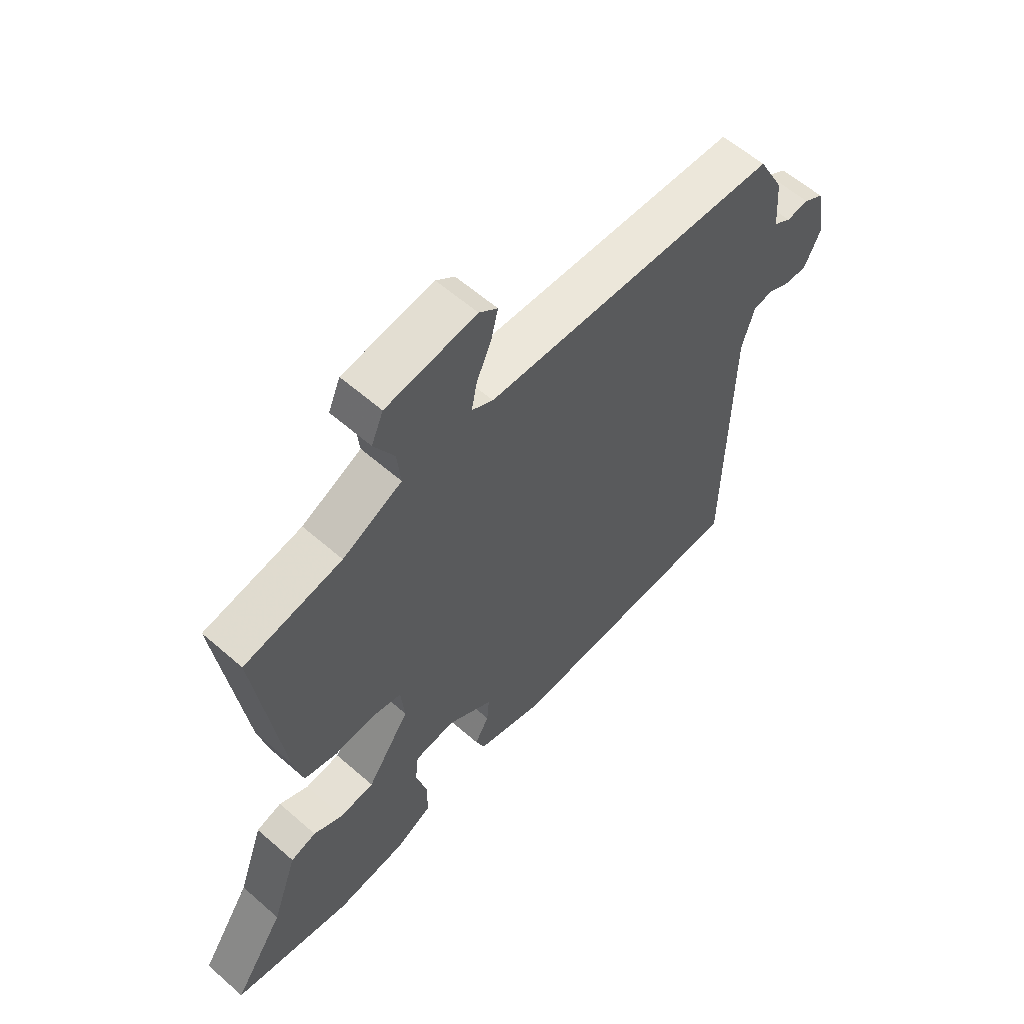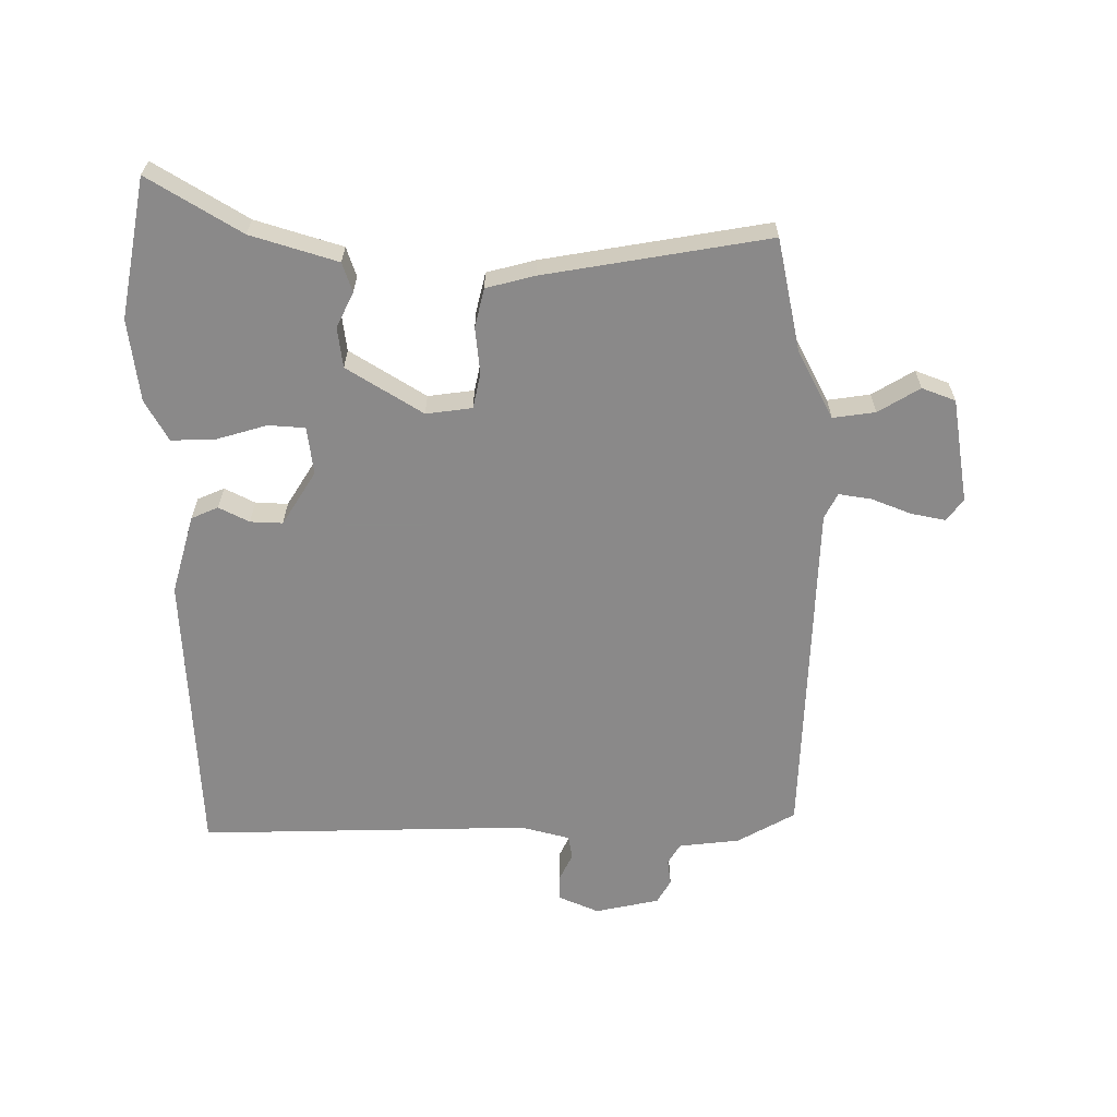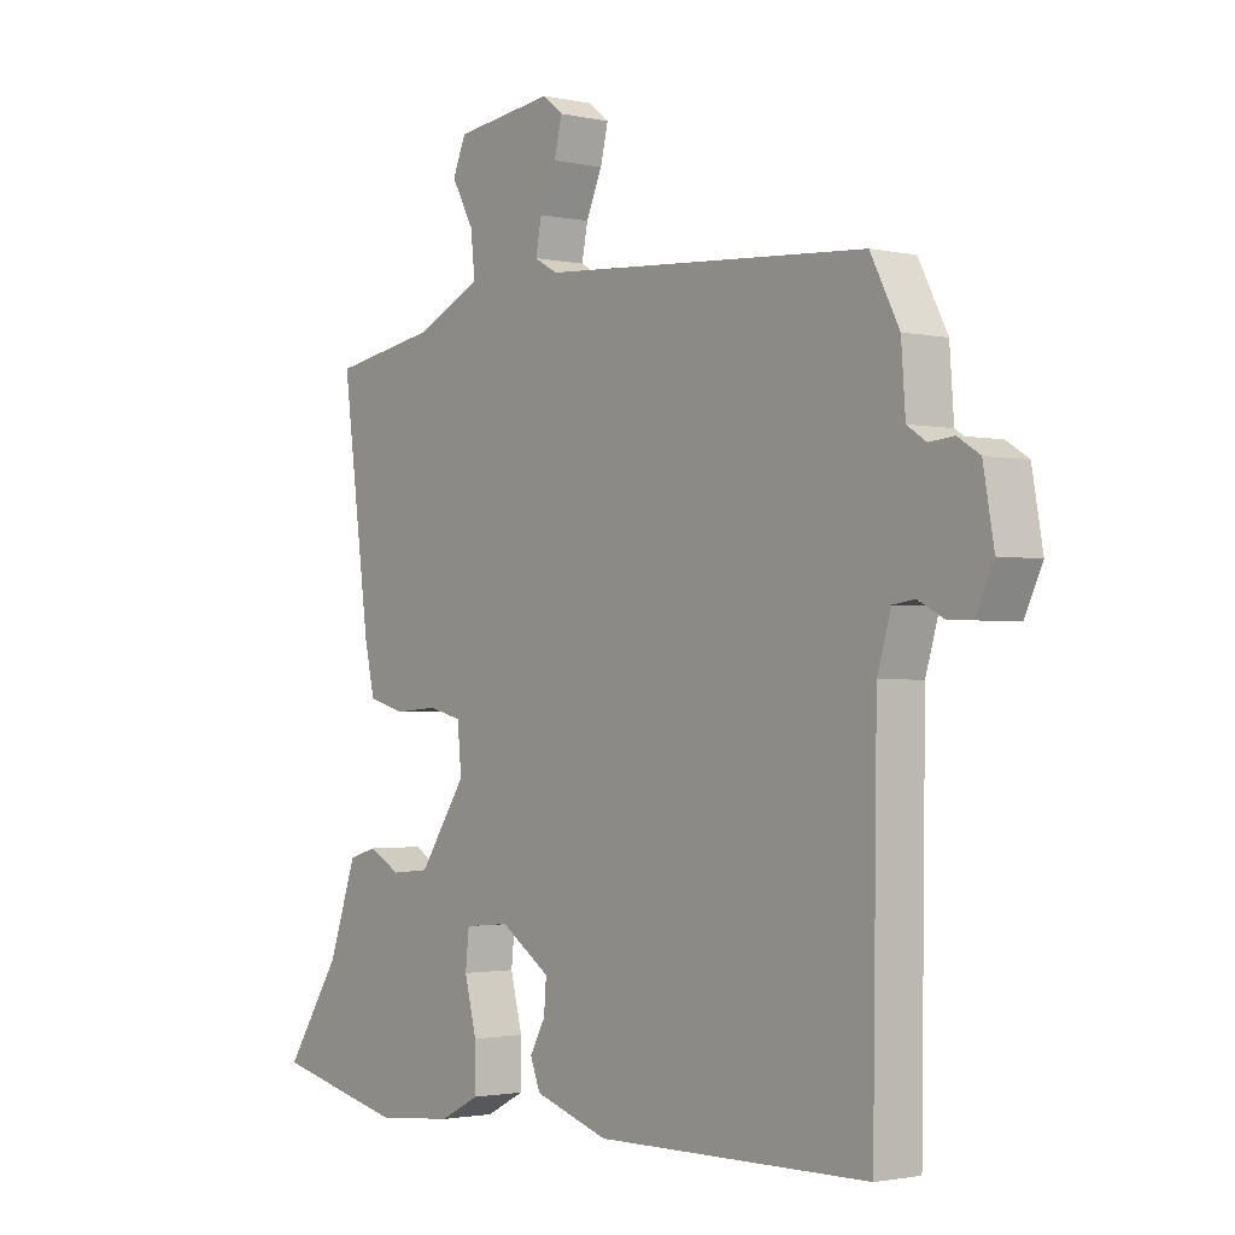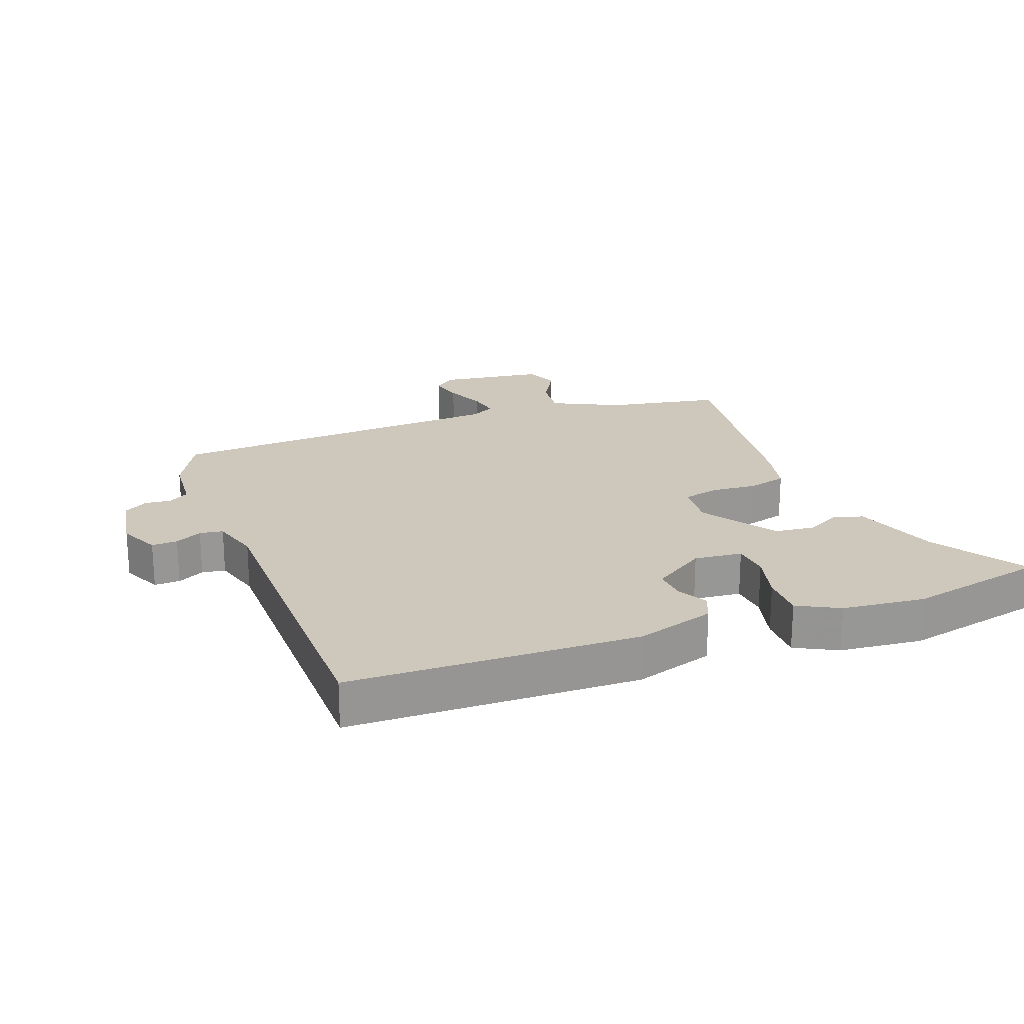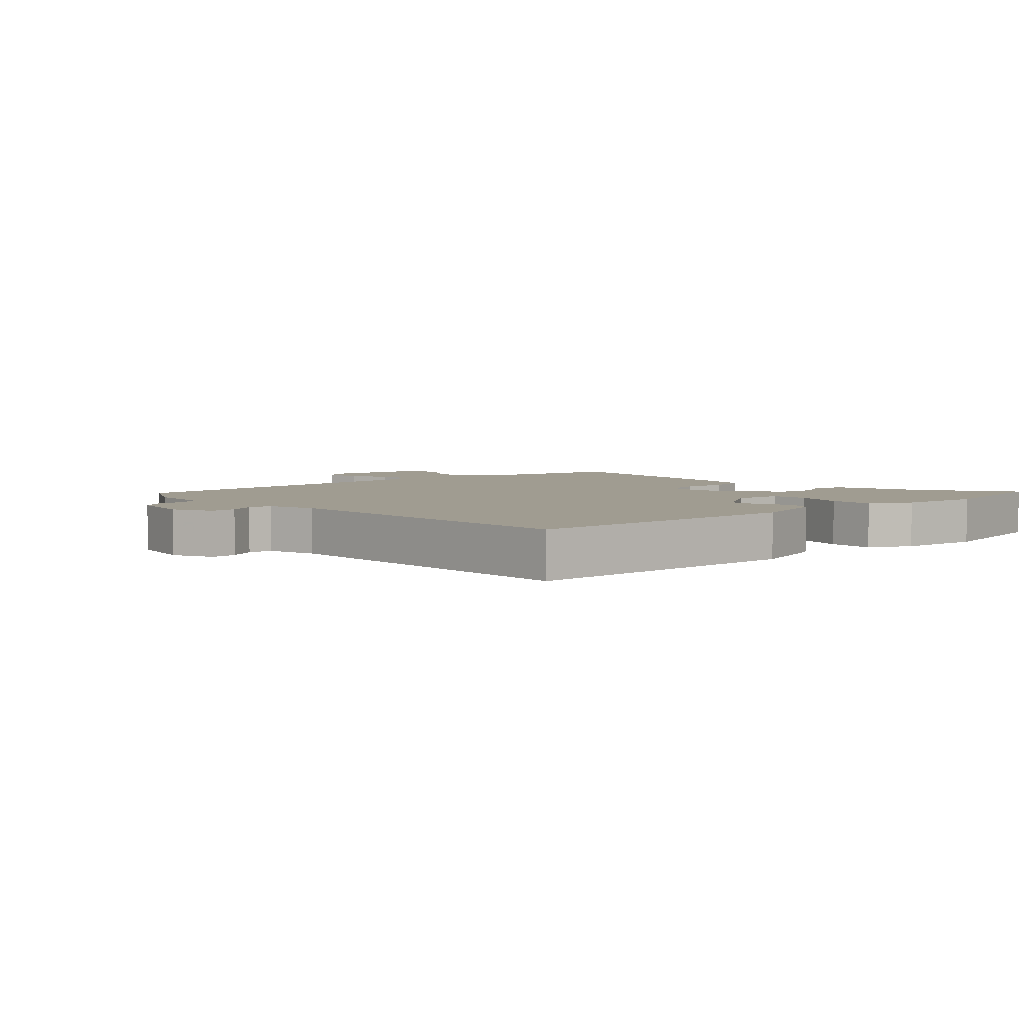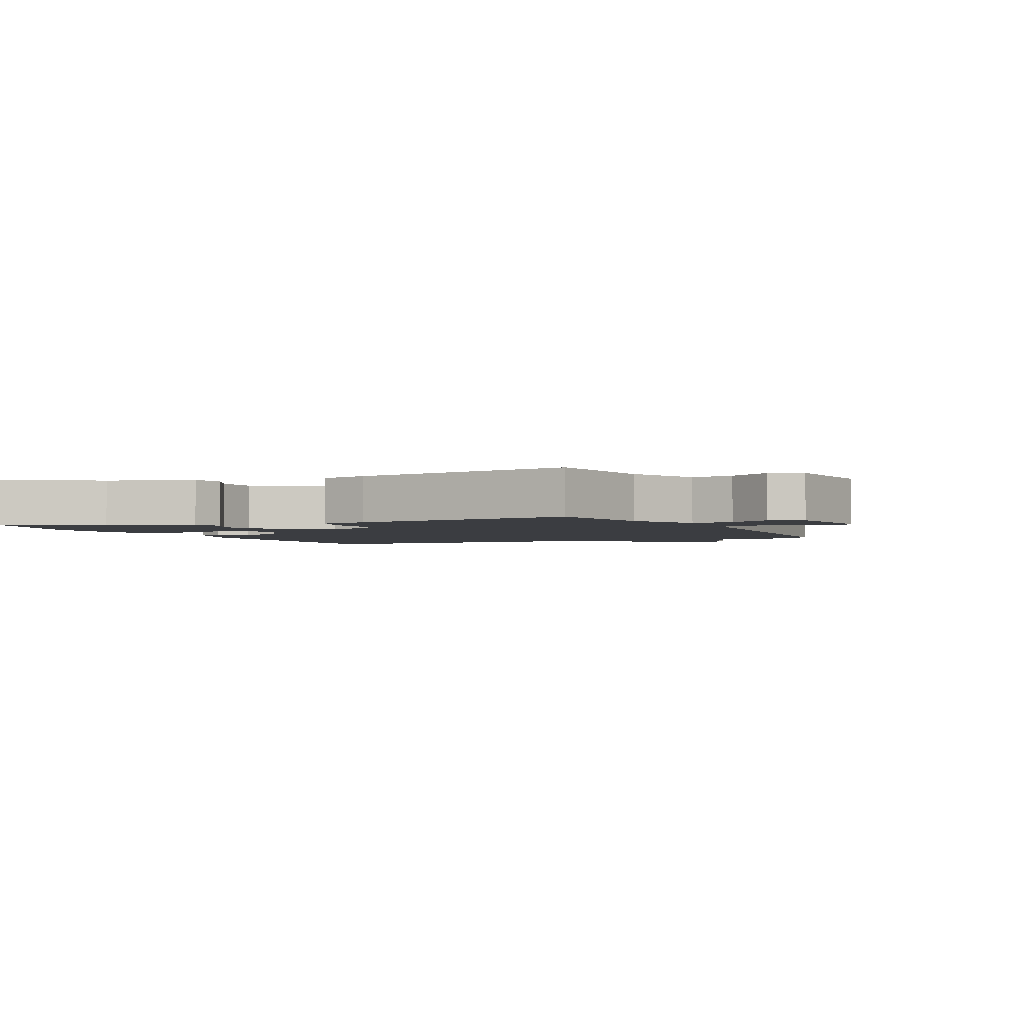
<metadata>
{"format":"obj","ext":"obj","renderer":"f3d","projection":"perspective","resolution":1024,"background":"white","views":[{"elev":59.6,"azim":-48.1,"up":"+Z"},{"elev":-63.3,"azim":-88.1,"up":"+Y"},{"elev":-1.8,"azim":51.8,"up":"+Z"},{"elev":21.8,"azim":160.0,"up":"+Y"},{"elev":4.4,"azim":138.2,"up":"+Y"},{"elev":-2.6,"azim":-64.3,"up":"+Y"}]}
</metadata>
<code>
v 0.497 0.07 -0.49
v 0.041 0.07 -0.496
v -0.083 0.07 -0.456
v -0.1 0.07 -0.413
v -0.074 0.07 -0.366
v -0.07 0.07 -0.315
v -0.153 0.07 -0.259
v -0.229 0.07 -0.266
v -0.235 0.07 -0.324
v -0.215 0.07 -0.403
v -0.215 0.07 -0.474
v -0.281 0.07 -0.508
v -0.412 0.07 -0.52
v -0.631 0.07 -0.47
v -0.537 0.07 -0.327
v -0.49 0.07 -0.192
v -0.443 0.07 -0.178
v -0.389 0.07 -0.207
v -0.325 0.07 -0.201
v -0.246 0.07 -0.084
v -0.253 0.07 -0.011
v -0.309 0.07 0.003
v -0.382 0.07 -0.002
v -0.443 0.07 0.015
v -0.46 0.07 0.092
v -0.507 0.07 0.448
v -0.328 0.07 0.479
v -0.219 0.07 0.531
v -0.226 0.07 0.598
v -0.263 0.07 0.665
v -0.241 0.07 0.717
v -0.075 0.07 0.738
v -0.041 0.07 0.711
v -0.054 0.07 0.657
v -0.081 0.07 0.595
v -0.091 0.07 0.544
v -0.052 0.07 0.522
v 0.494 0.07 0.484
v 0.542 0.07 0.391
v 0.549 0.07 0.295
v 0.581 0.07 0.274
v 0.622 0.07 0.278
v 0.659 0.07 0.255
v 0.677 0.07 0.153
v 0.647 0.07 0.09
v 0.606 0.07 0.092
v 0.564 0.07 0.114
v 0.527 0.07 0.109
v 0.504 0.07 0.032
v 0.497 0 -0.49
v 0.041 0 -0.496
v -0.083 0 -0.456
v -0.1 0 -0.413
v -0.074 0 -0.366
v -0.07 0 -0.315
v -0.153 0 -0.259
v -0.229 0 -0.266
v -0.235 0 -0.324
v -0.215 0 -0.403
v -0.215 0 -0.474
v -0.281 0 -0.508
v -0.412 0 -0.52
v -0.631 0 -0.47
v -0.537 0 -0.327
v -0.49 0 -0.192
v -0.443 0 -0.178
v -0.389 0 -0.207
v -0.325 0 -0.201
v -0.246 0 -0.084
v -0.253 0 -0.011
v -0.309 0 0.003
v -0.382 0 -0.002
v -0.443 0 0.015
v -0.46 0 0.092
v -0.507 0 0.448
v -0.328 0 0.479
v -0.219 0 0.531
v -0.226 0 0.598
v -0.263 0 0.665
v -0.241 0 0.717
v -0.075 0 0.738
v -0.041 0 0.711
v -0.054 0 0.657
v -0.081 0 0.595
v -0.091 0 0.544
v -0.052 0 0.522
v 0.494 0 0.484
v 0.542 0 0.391
v 0.549 0 0.295
v 0.581 0 0.274
v 0.622 0 0.278
v 0.659 0 0.255
v 0.677 0 0.153
v 0.647 0 0.09
v 0.606 0 0.092
v 0.564 0 0.114
v 0.527 0 0.109
v 0.504 0 0.032
f 45 46 47
f 44 45 47
f 43 44 47
f 42 43 47
f 41 42 47
f 40 41 47 48
f 40 48 49
f 39 40 49
f 38 39 49
f 37 38 49
f 33 34 35
f 32 33 35
f 31 32 35
f 30 31 35
f 29 30 35
f 28 29 35 36
f 49 1 2
f 37 49 2
f 36 37 2
f 28 36 2
f 27 28 2
f 25 26 27
f 24 25 27
f 23 24 27
f 22 23 27
f 15 16 17 18
f 15 18 19
f 14 15 19
f 13 14 19
f 12 13 19
f 11 12 19
f 10 11 19
f 9 10 19
f 8 9 19 20
f 2 3 4 5
f 2 5 6
f 27 2 6
f 21 22 27
f 21 27 6 7
f 20 21 7
f 7 8 20
f 96 95 94
f 96 94 93
f 96 93 92
f 96 92 91
f 96 91 90
f 97 96 90 89
f 98 97 89
f 98 89 88
f 98 88 87
f 98 87 86
f 84 83 82
f 84 82 81
f 84 81 80
f 84 80 79
f 84 79 78
f 85 84 78 77
f 51 50 98
f 51 98 86
f 51 86 85
f 51 85 77
f 51 77 76
f 76 75 74
f 76 74 73
f 76 73 72
f 76 72 71
f 67 66 65 64
f 68 67 64
f 68 64 63
f 68 63 62
f 68 62 61
f 68 61 60
f 68 60 59
f 68 59 58
f 69 68 58 57
f 54 53 52 51
f 55 54 51
f 55 51 76
f 76 71 70
f 56 55 76 70
f 56 70 69
f 69 57 56
f 1 50 51 2
f 2 51 52 3
f 3 52 53 4
f 4 53 54 5
f 5 54 55 6
f 6 55 56 7
f 7 56 57 8
f 8 57 58 9
f 9 58 59 10
f 10 59 60 11
f 11 60 61 12
f 12 61 62 13
f 13 62 63 14
f 14 63 64 15
f 15 64 65 16
f 16 65 66 17
f 17 66 67 18
f 18 67 68 19
f 19 68 69 20
f 20 69 70 21
f 21 70 71 22
f 22 71 72 23
f 23 72 73 24
f 24 73 74 25
f 25 74 75 26
f 26 75 76 27
f 27 76 77 28
f 28 77 78 29
f 29 78 79 30
f 30 79 80 31
f 31 80 81 32
f 32 81 82 33
f 33 82 83 34
f 34 83 84 35
f 35 84 85 36
f 36 85 86 37
f 37 86 87 38
f 38 87 88 39
f 39 88 89 40
f 40 89 90 41
f 41 90 91 42
f 42 91 92 43
f 43 92 93 44
f 44 93 94 45
f 45 94 95 46
f 46 95 96 47
f 47 96 97 48
f 48 97 98 49
f 49 98 50 1

</code>
